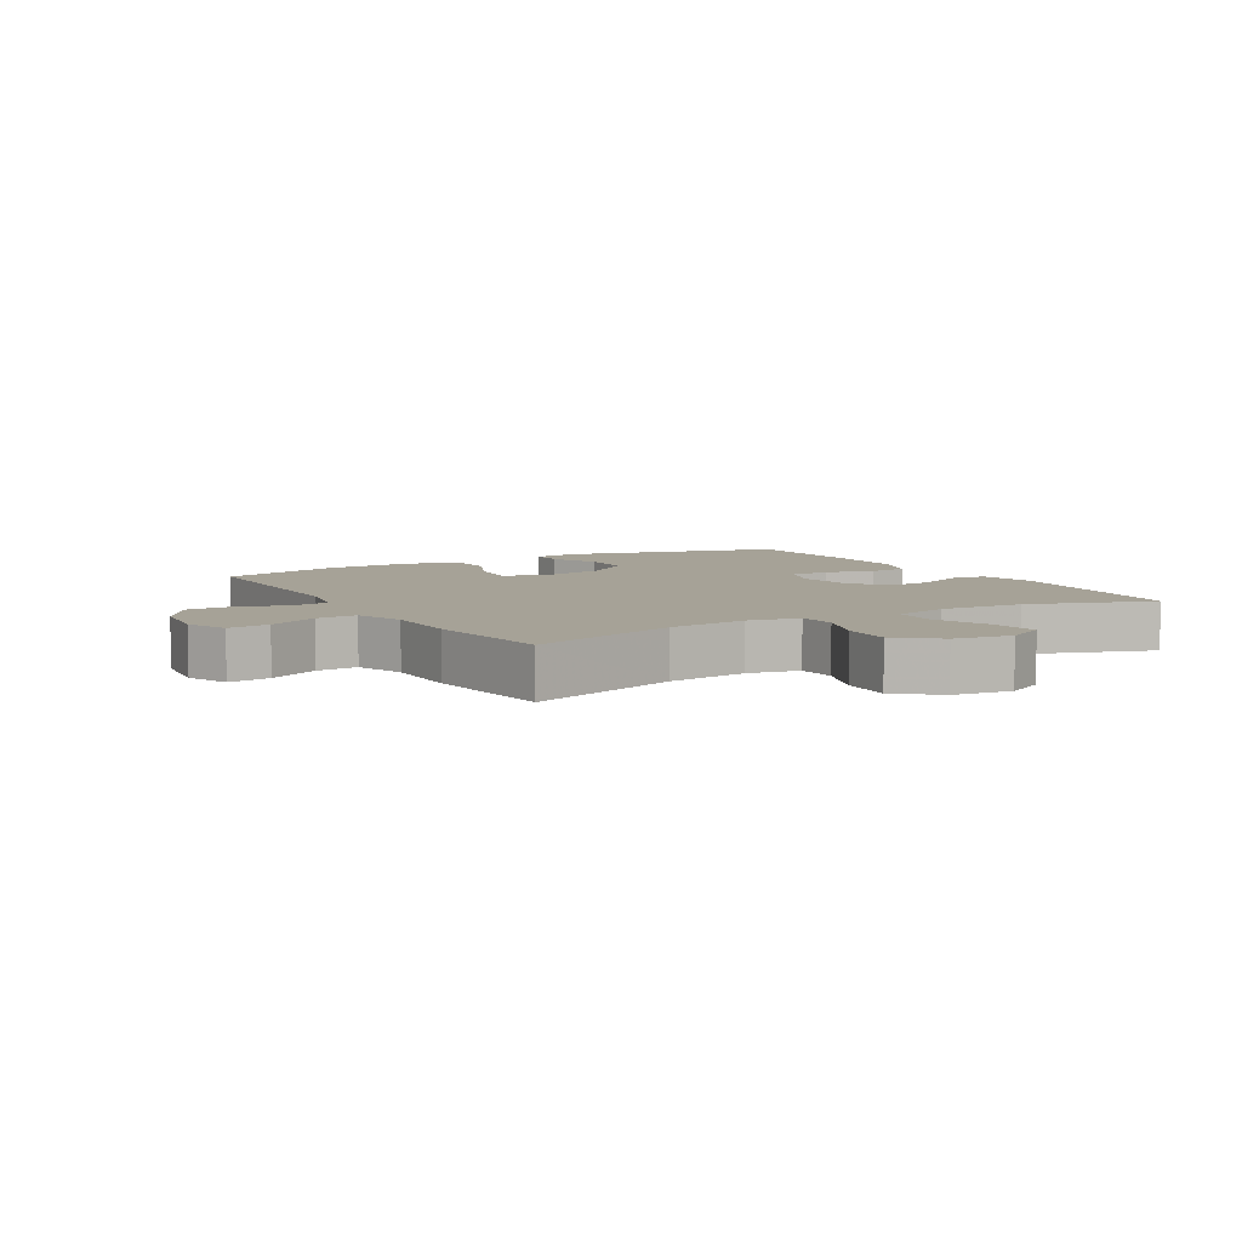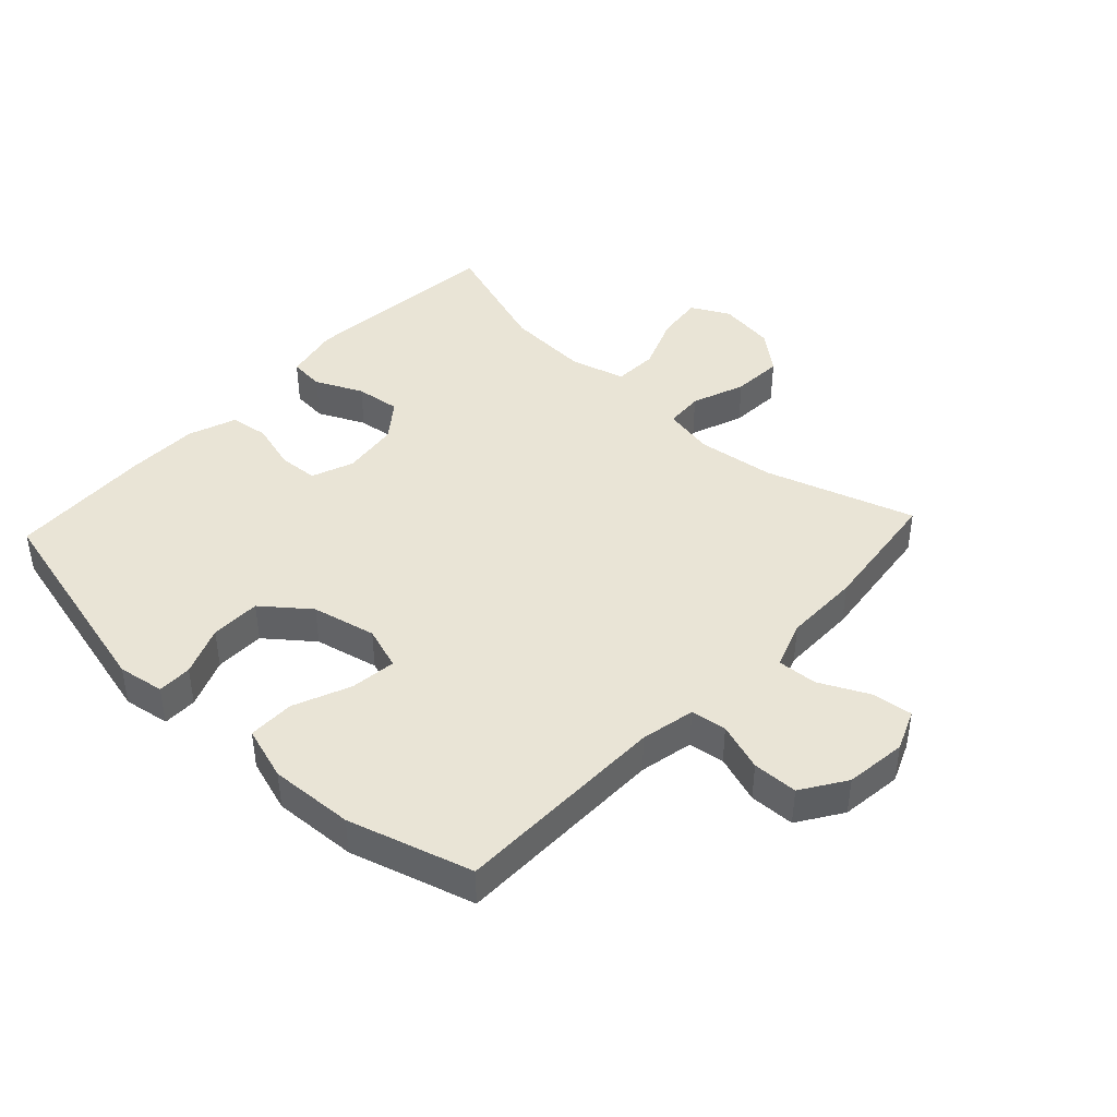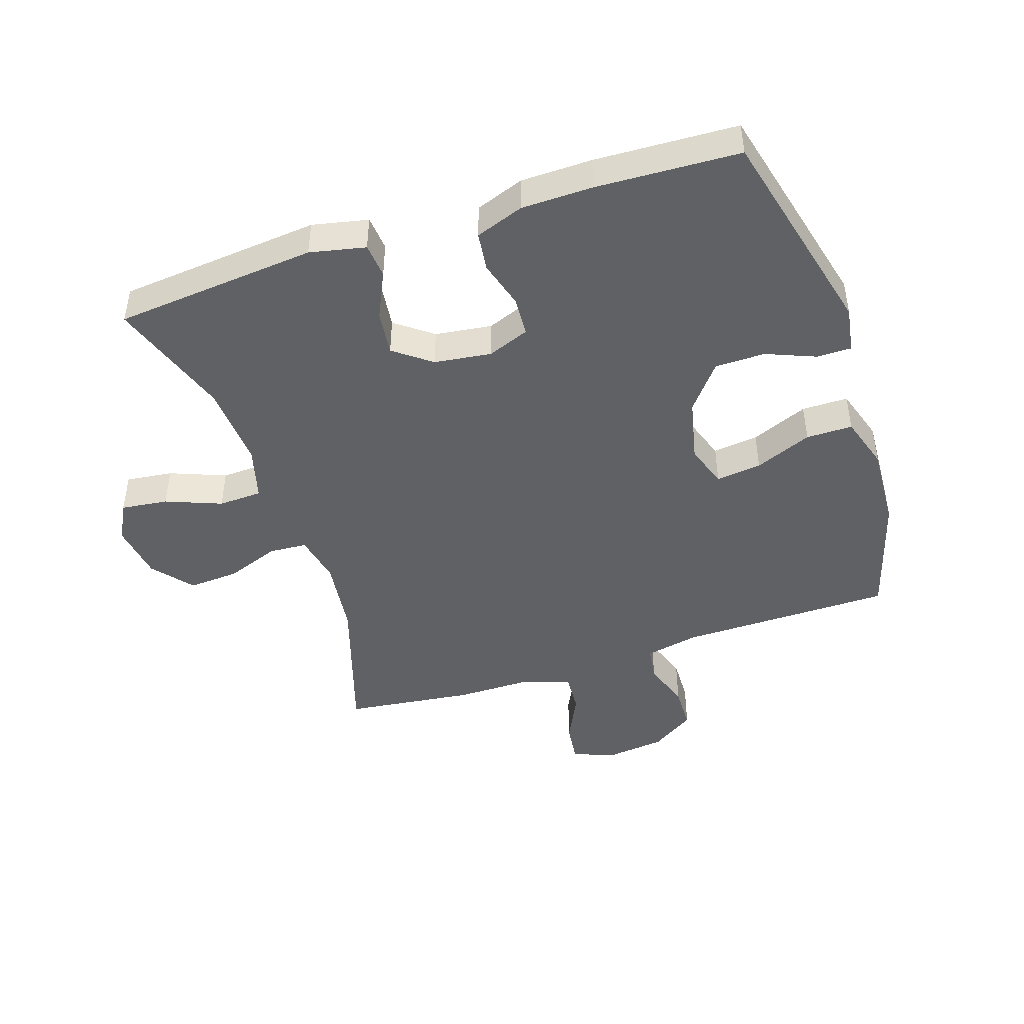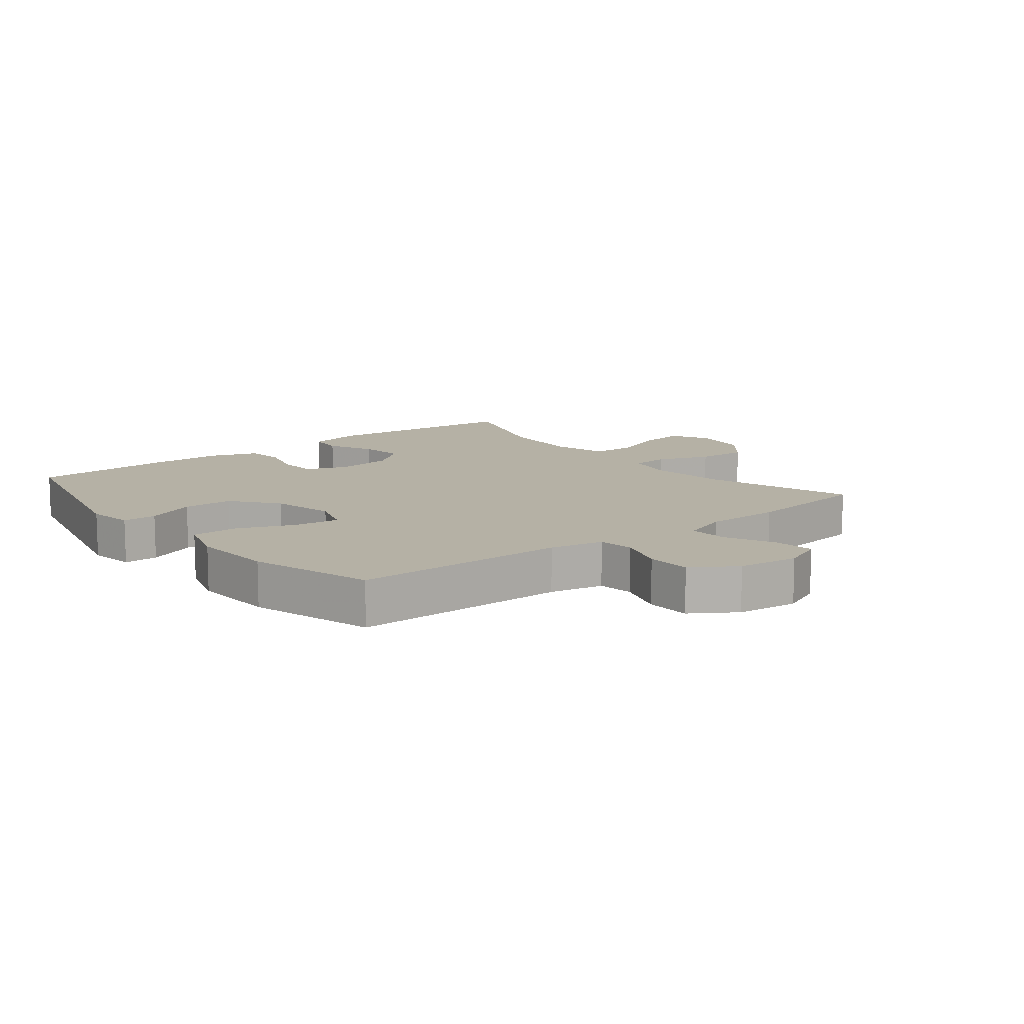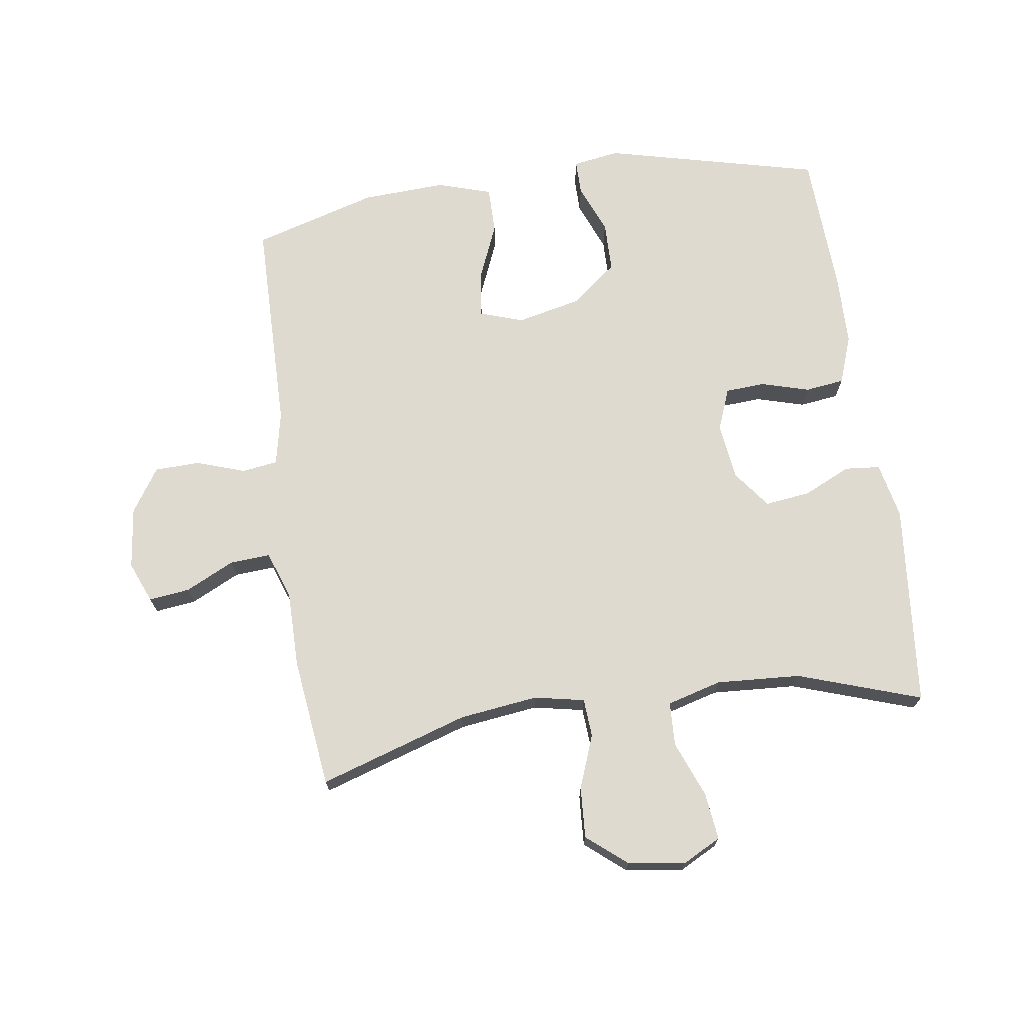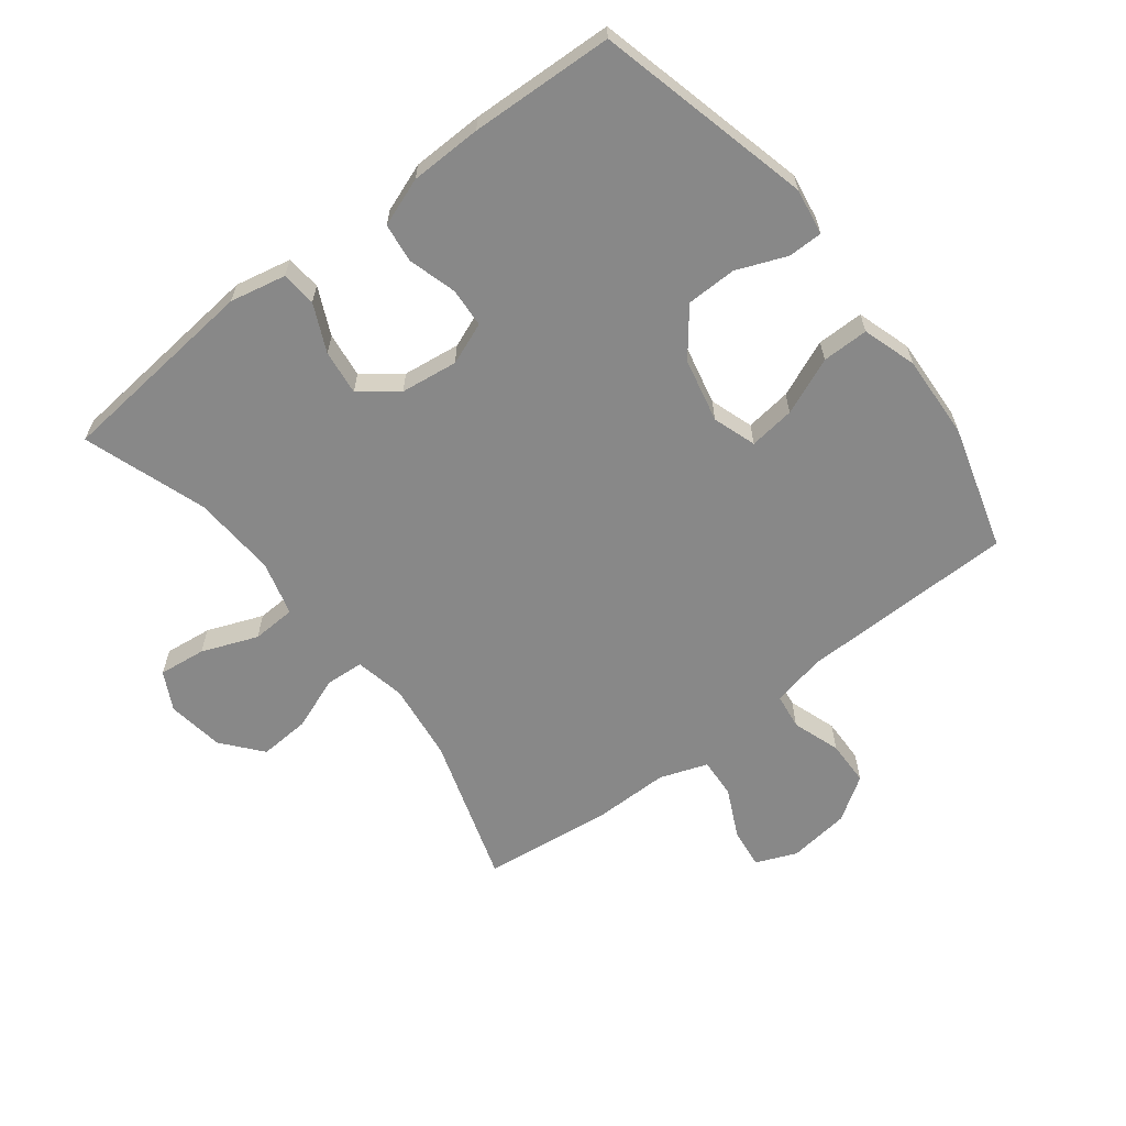
<metadata>
{"format":"obj","ext":"obj","renderer":"f3d","projection":"perspective","resolution":1024,"background":"white","views":[{"elev":6.5,"azim":149.8,"up":"+Y"},{"elev":42.7,"azim":43.0,"up":"+Y"},{"elev":-45.4,"azim":-71.7,"up":"+Y"},{"elev":11.8,"azim":51.4,"up":"+Y"},{"elev":70.9,"azim":171.8,"up":"+Y"},{"elev":-62.7,"azim":-52.2,"up":"+Y"}]}
</metadata>
<code>
v -0.5 0.07 -0.5
v -0.531 0.07 -0.176
v -0.512 0.07 -0.087
v -0.456 0.07 -0.082
v -0.381 0.07 -0.117
v -0.309 0.07 -0.126
v -0.264 0.07 -0.067
v -0.252 0.07 0.024
v -0.278 0.07 0.091
v -0.341 0.07 0.095
v -0.418 0.07 0.073
v -0.48 0.07 0.081
v -0.508 0.07 0.158
v -0.51 0.07 0.272
v -0.5 0.07 0.5
v -0.157 0.07 0.584
v -0.083 0.07 0.572
v -0.083 0.07 0.517
v -0.115 0.07 0.438
v -0.114 0.07 0.358
v -0.041 0.07 0.3
v 0.061 0.07 0.277
v 0.13 0.07 0.3
v 0.121 0.07 0.373
v 0.083 0.07 0.464
v 0.083 0.07 0.538
v 0.169 0.07 0.565
v 0.303 0.07 0.558
v 0.5 0.07 0.5
v 0.504 0.07 0.157
v 0.522 0.07 0.071
v 0.579 0.07 0.063
v 0.656 0.07 0.089
v 0.728 0.07 0.087
v 0.774 0.07 0.017
v 0.786 0.07 -0.081
v 0.759 0.07 -0.146
v 0.694 0.07 -0.138
v 0.616 0.07 -0.1
v 0.552 0.07 -0.096
v 0.525 0.07 -0.172
v 0.525 0.07 -0.294
v 0.5 0.07 -0.5
v 0.263 0.07 -0.424
v 0.138 0.07 -0.408
v 0.058 0.07 -0.424
v 0.054 0.07 -0.485
v 0.086 0.07 -0.57
v 0.091 0.07 -0.651
v 0.028 0.07 -0.703
v -0.063 0.07 -0.716
v -0.124 0.07 -0.684
v -0.115 0.07 -0.609
v -0.08 0.07 -0.52
v -0.083 0.07 -0.45
v -0.17 0.07 -0.426
v -0.304 0.07 -0.434
v -0.5 0 -0.5
v -0.531 0 -0.176
v -0.512 0 -0.087
v -0.456 0 -0.082
v -0.381 0 -0.117
v -0.309 0 -0.126
v -0.264 0 -0.067
v -0.252 0 0.024
v -0.278 0 0.091
v -0.341 0 0.095
v -0.418 0 0.073
v -0.48 0 0.081
v -0.508 0 0.158
v -0.51 0 0.272
v -0.5 0 0.5
v -0.157 0 0.584
v -0.083 0 0.572
v -0.083 0 0.517
v -0.115 0 0.438
v -0.114 0 0.358
v -0.041 0 0.3
v 0.061 0 0.277
v 0.13 0 0.3
v 0.121 0 0.373
v 0.083 0 0.464
v 0.083 0 0.538
v 0.169 0 0.565
v 0.303 0 0.558
v 0.5 0 0.5
v 0.504 0 0.157
v 0.522 0 0.071
v 0.579 0 0.063
v 0.656 0 0.089
v 0.728 0 0.087
v 0.774 0 0.017
v 0.786 0 -0.081
v 0.759 0 -0.146
v 0.694 0 -0.138
v 0.616 0 -0.1
v 0.552 0 -0.096
v 0.525 0 -0.172
v 0.525 0 -0.294
v 0.5 0 -0.5
v 0.263 0 -0.424
v 0.138 0 -0.408
v 0.058 0 -0.424
v 0.054 0 -0.485
v 0.086 0 -0.57
v 0.091 0 -0.651
v 0.028 0 -0.703
v -0.063 0 -0.716
v -0.124 0 -0.684
v -0.115 0 -0.609
v -0.08 0 -0.52
v -0.083 0 -0.45
v -0.17 0 -0.426
v -0.304 0 -0.434
f 52 53 54
f 51 52 54
f 50 51 54
f 49 50 54
f 48 49 54
f 47 48 54
f 46 47 54 55
f 45 46 55 56
f 41 42 43 44
f 40 41 44 45
f 37 38 39
f 36 37 39
f 35 36 39
f 34 35 39
f 33 34 39
f 32 33 39
f 31 32 39 40
f 40 45 56
f 31 40 56
f 30 31 56
f 28 29 30
f 27 28 30
f 26 27 30
f 25 26 30
f 24 25 30
f 17 18 19
f 16 17 19
f 15 16 19
f 14 15 19
f 13 14 19
f 12 13 19
f 11 12 19
f 10 11 19
f 9 10 19 20
f 8 9 20 21
f 3 4 5
f 2 3 5
f 1 2 5
f 57 1 5
f 57 5 6
f 56 57 6 7
f 8 21 22
f 7 8 22
f 56 7 22
f 30 56 22
f 23 24 30
f 22 23 30
f 111 110 109
f 111 109 108
f 111 108 107
f 111 107 106
f 111 106 105
f 111 105 104
f 112 111 104 103
f 113 112 103 102
f 101 100 99 98
f 102 101 98 97
f 96 95 94
f 96 94 93
f 96 93 92
f 96 92 91
f 96 91 90
f 96 90 89
f 97 96 89 88
f 113 102 97
f 113 97 88
f 113 88 87
f 87 86 85
f 87 85 84
f 87 84 83
f 87 83 82
f 87 82 81
f 76 75 74
f 76 74 73
f 76 73 72
f 76 72 71
f 76 71 70
f 76 70 69
f 76 69 68
f 76 68 67
f 77 76 67 66
f 78 77 66 65
f 62 61 60
f 62 60 59
f 62 59 58
f 62 58 114
f 63 62 114
f 64 63 114 113
f 79 78 65
f 79 65 64
f 79 64 113
f 79 113 87
f 87 81 80
f 87 80 79
f 1 58 59 2
f 2 59 60 3
f 3 60 61 4
f 4 61 62 5
f 5 62 63 6
f 6 63 64 7
f 7 64 65 8
f 8 65 66 9
f 9 66 67 10
f 10 67 68 11
f 11 68 69 12
f 12 69 70 13
f 13 70 71 14
f 14 71 72 15
f 15 72 73 16
f 16 73 74 17
f 17 74 75 18
f 18 75 76 19
f 19 76 77 20
f 20 77 78 21
f 21 78 79 22
f 22 79 80 23
f 23 80 81 24
f 24 81 82 25
f 25 82 83 26
f 26 83 84 27
f 27 84 85 28
f 28 85 86 29
f 29 86 87 30
f 30 87 88 31
f 31 88 89 32
f 32 89 90 33
f 33 90 91 34
f 34 91 92 35
f 35 92 93 36
f 36 93 94 37
f 37 94 95 38
f 38 95 96 39
f 39 96 97 40
f 40 97 98 41
f 41 98 99 42
f 42 99 100 43
f 43 100 101 44
f 44 101 102 45
f 45 102 103 46
f 46 103 104 47
f 47 104 105 48
f 48 105 106 49
f 49 106 107 50
f 50 107 108 51
f 51 108 109 52
f 52 109 110 53
f 53 110 111 54
f 54 111 112 55
f 55 112 113 56
f 56 113 114 57
f 57 114 58 1

</code>
